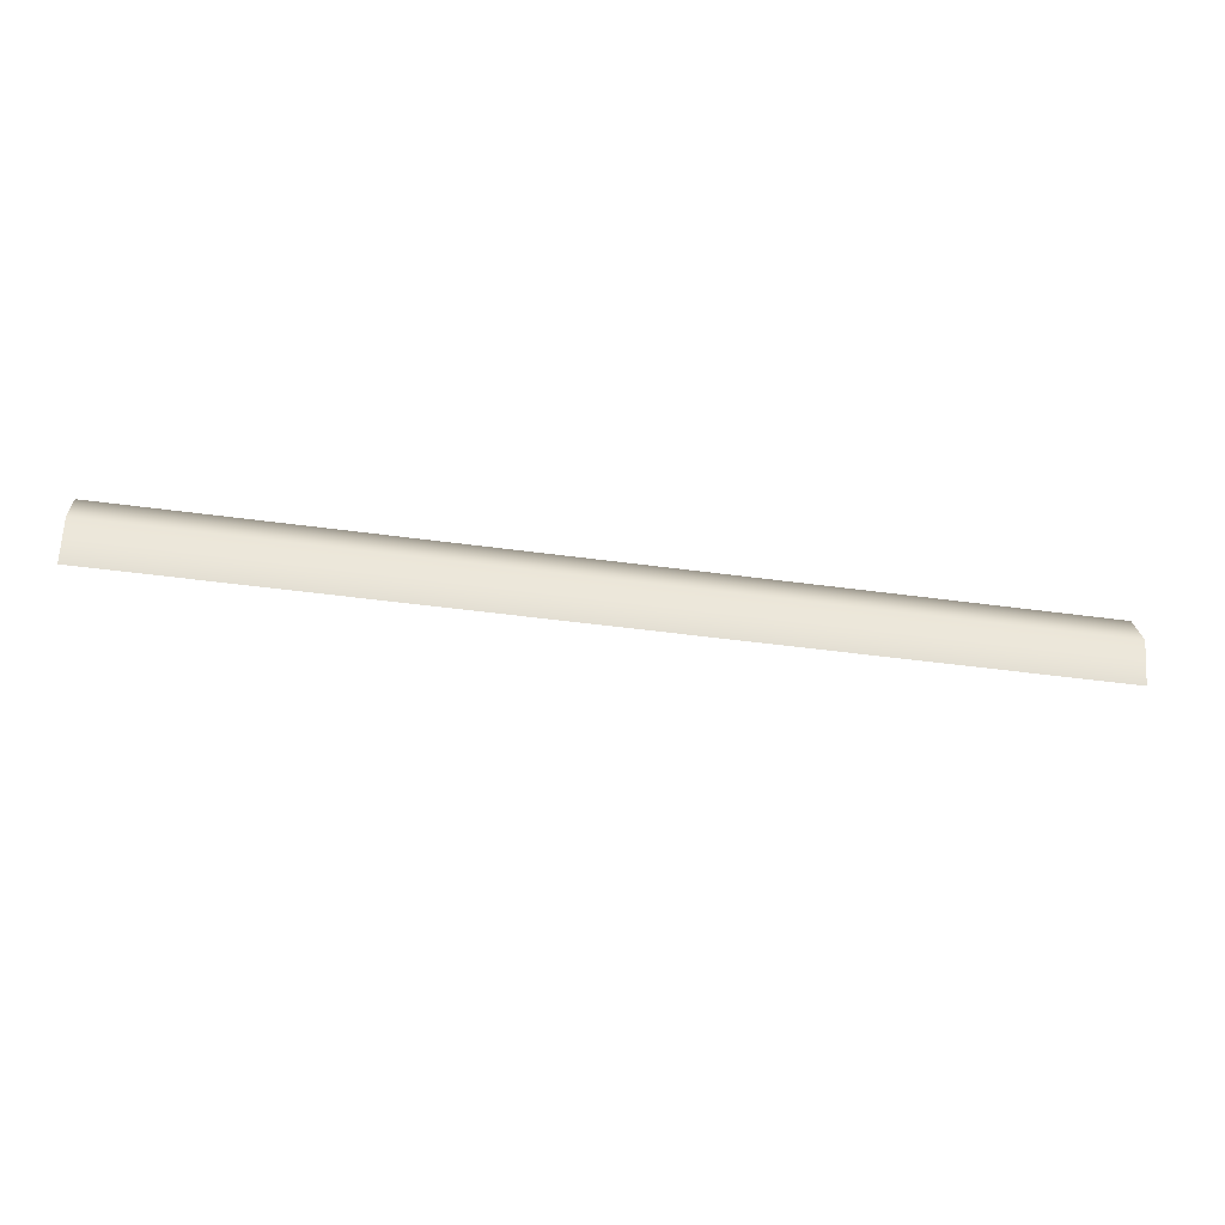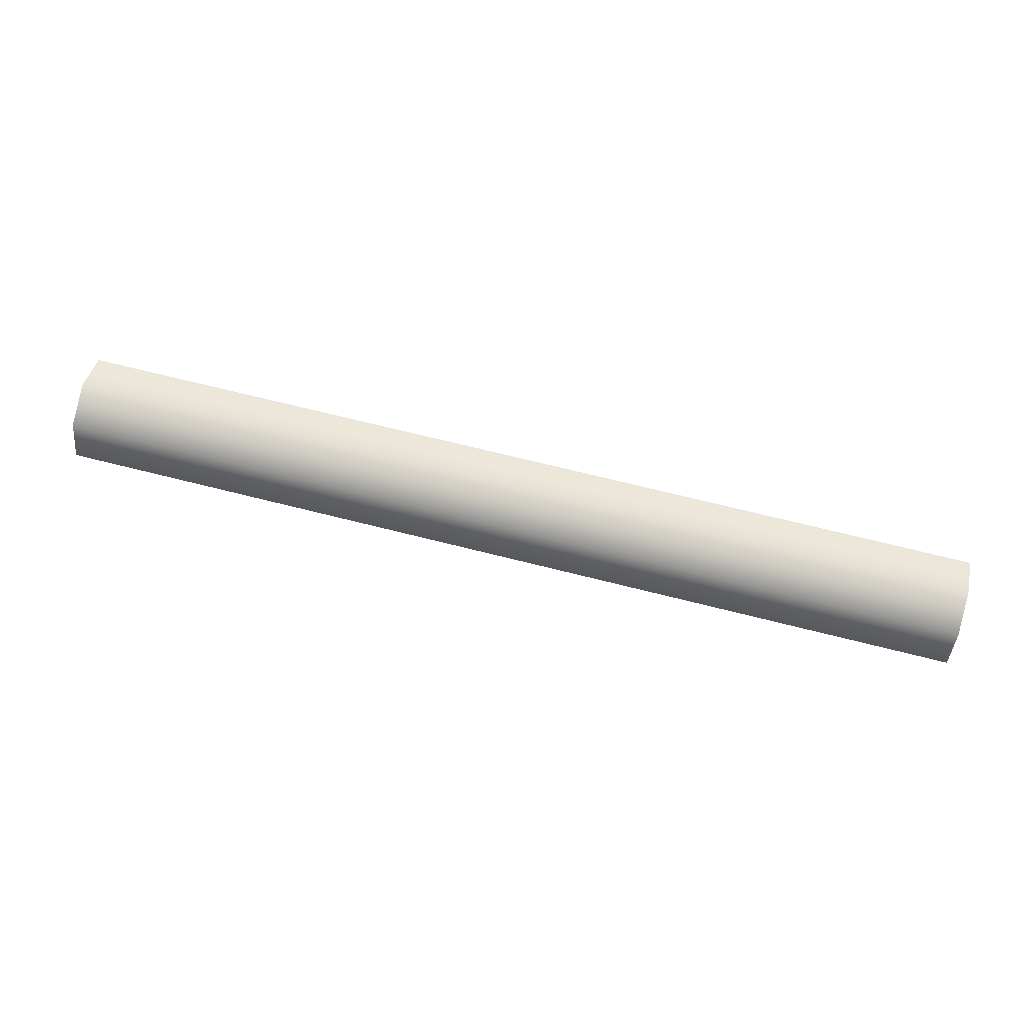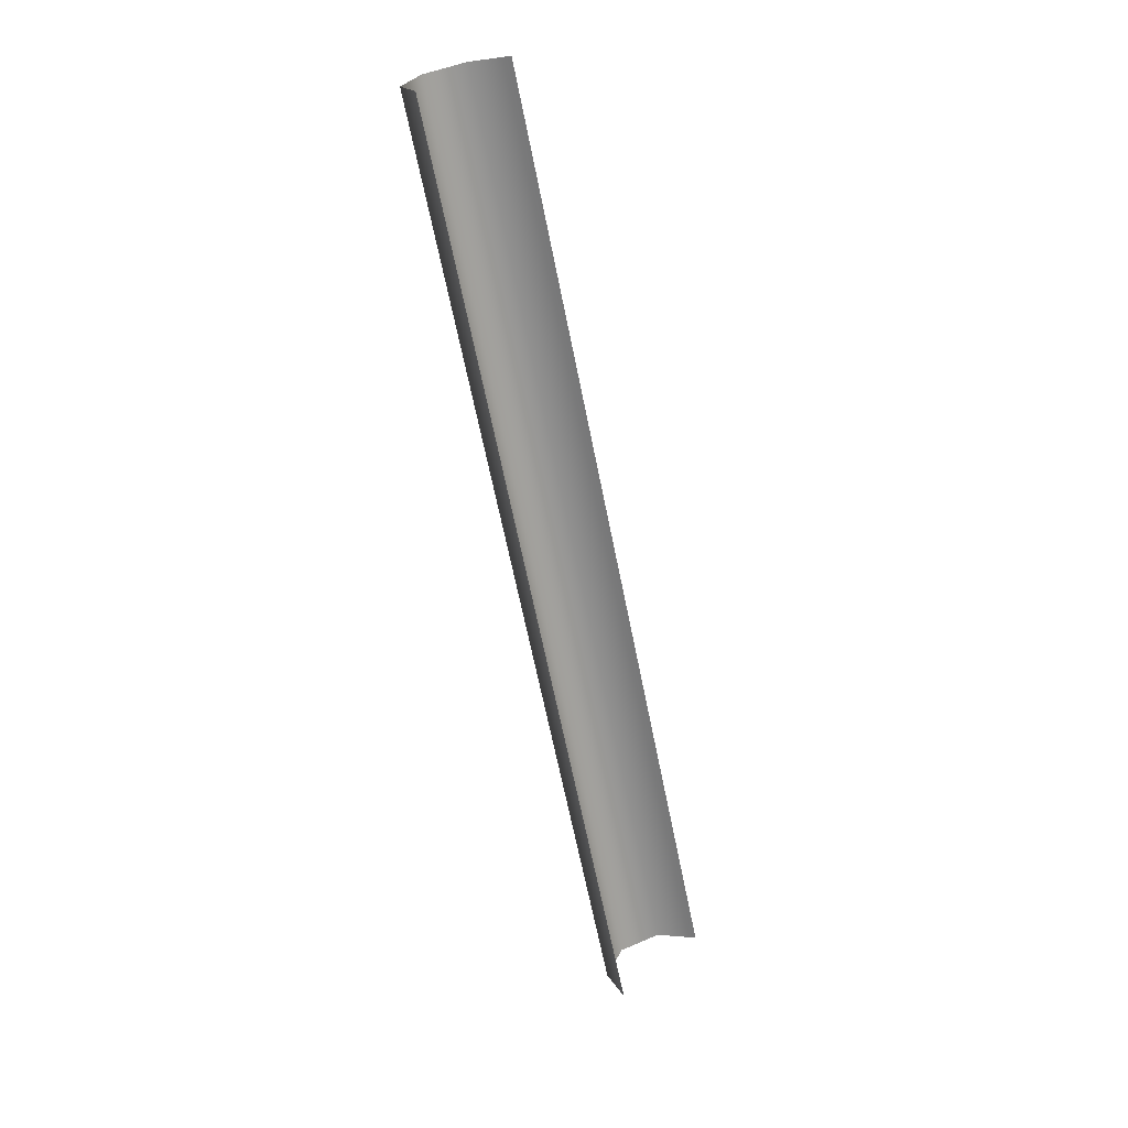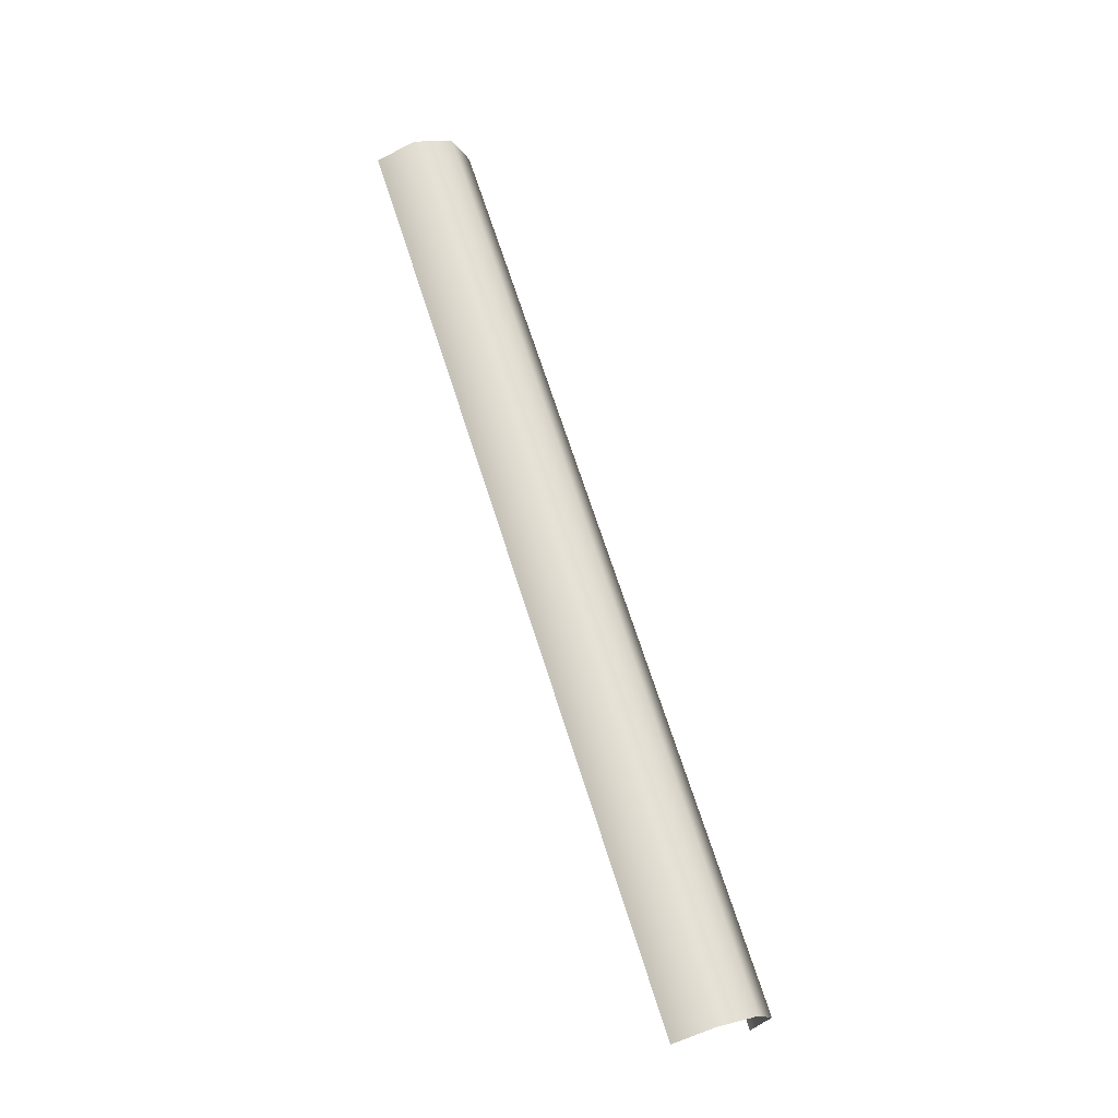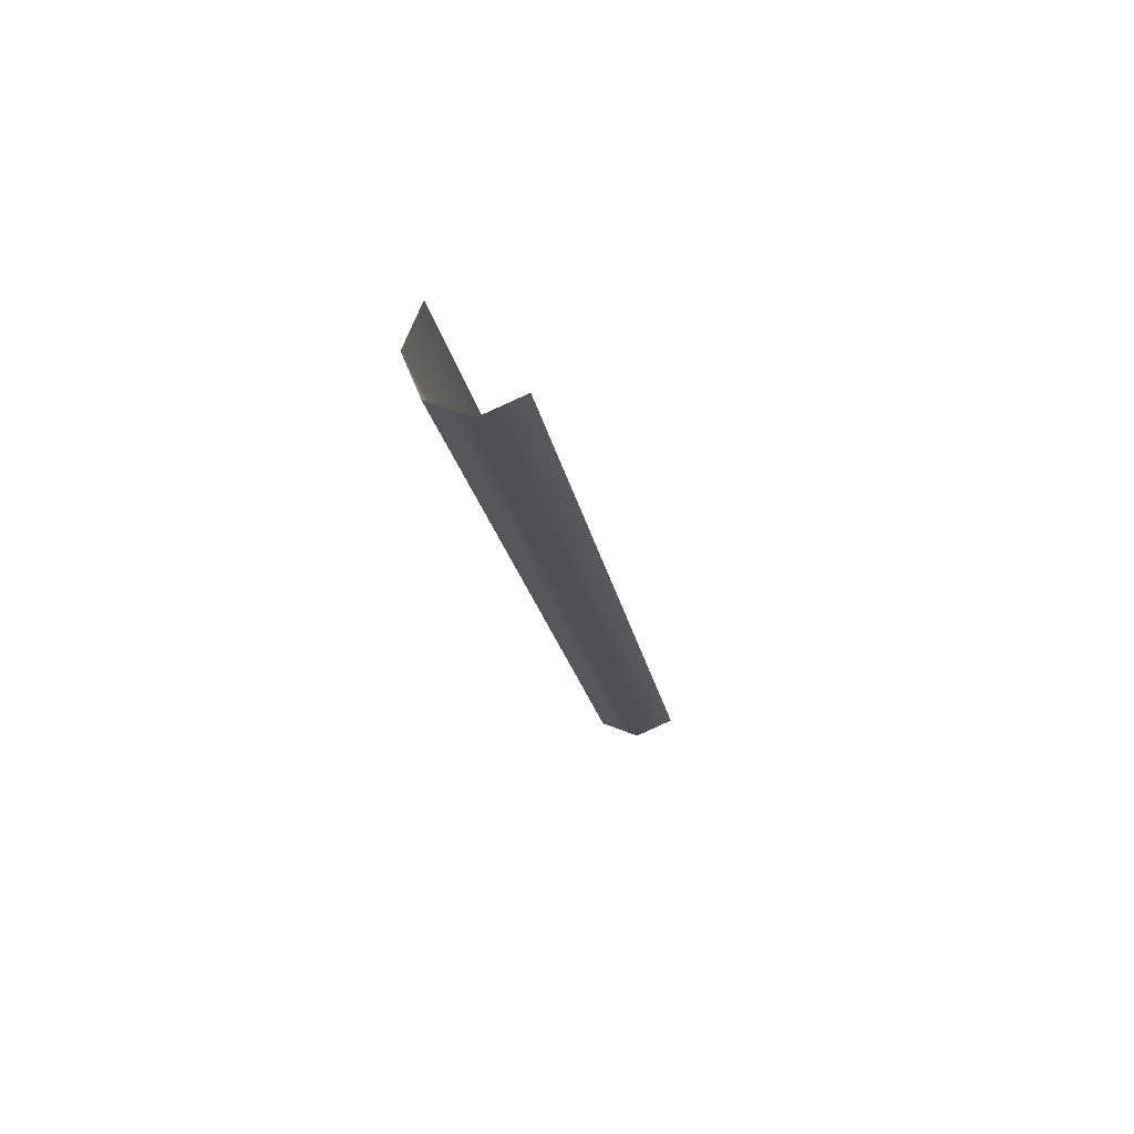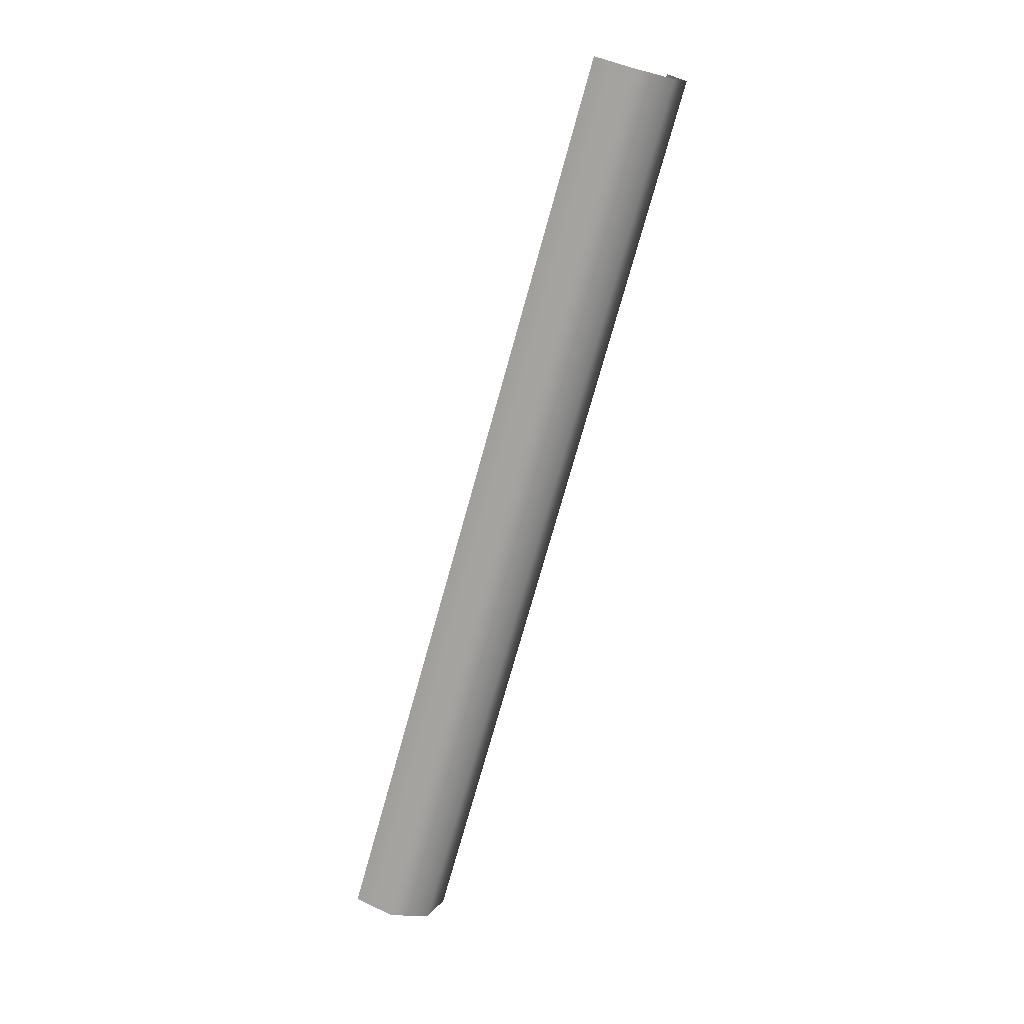
<metadata>
{"format":"obj","ext":"obj","renderer":"f3d","projection":"perspective","resolution":1024,"background":"white","views":[{"elev":-44.7,"azim":170.9,"up":"+Y"},{"elev":66.8,"azim":-165.6,"up":"+Y"},{"elev":-65.8,"azim":-78.6,"up":"+Y"},{"elev":67.4,"azim":72.5,"up":"+Y"},{"elev":-19.1,"azim":-81.0,"up":"+Z"},{"elev":-72.6,"azim":74.6,"up":"+Z"}]}
</metadata>
<code>
o Deco
g Deco
v 8.518 9.508 -0.09254
v 1.482 9.508 -0.09254
v 8.518 9.632 -0.392
v 1.482 9.632 -0.392
v 8.518 9.508 -0.6915
v 1.482 9.508 -0.6915
v 8.518 9.209 -0.8155
v 1.482 9.209 -0.8155
v 8.518 8.909 -0.6915
v 1.482 8.909 -0.6915
f 3 4 2 1
f 5 6 4 3
f 7 8 6 5
f 9 10 8 7

</code>
